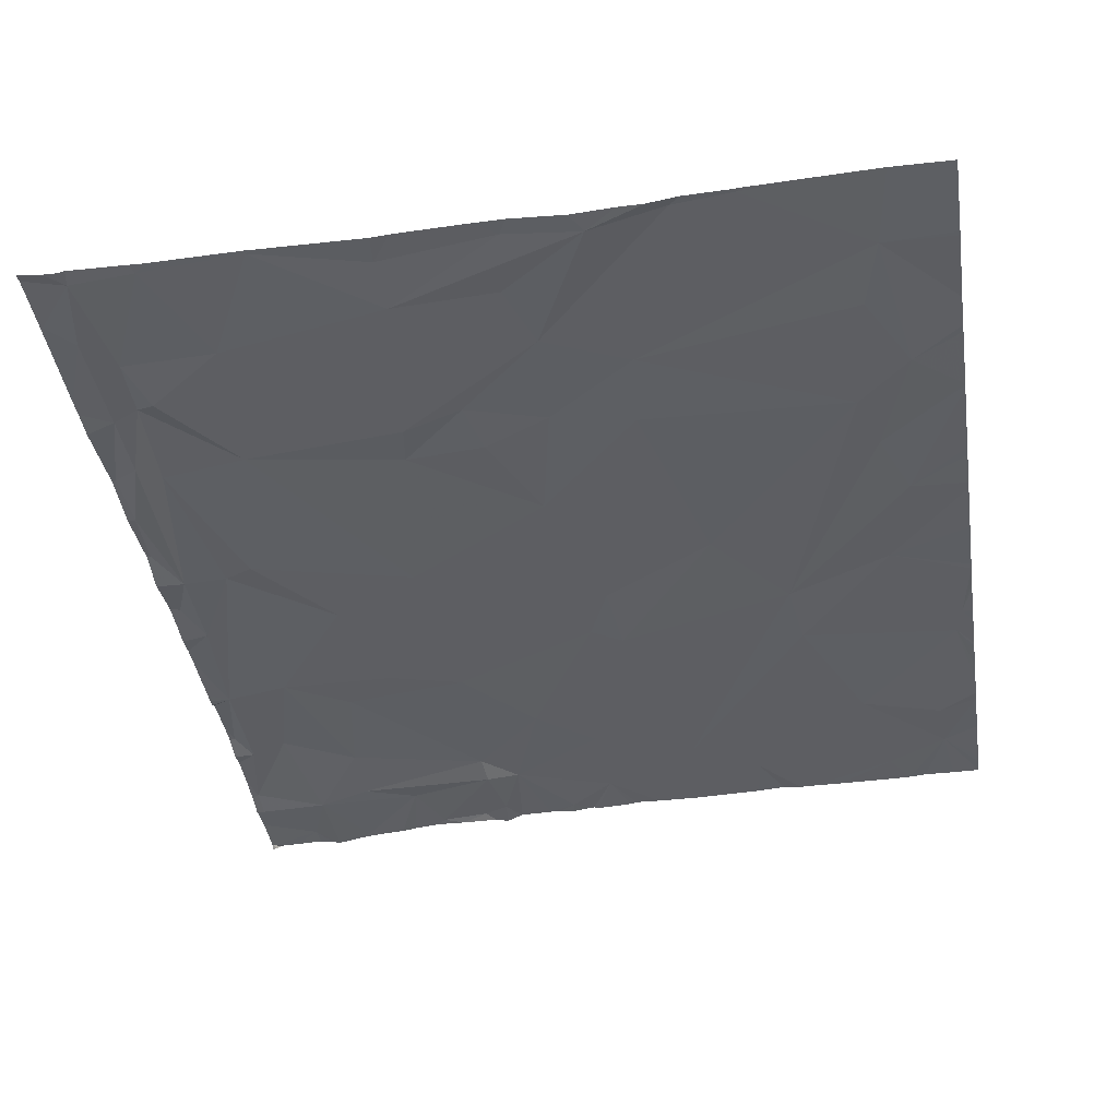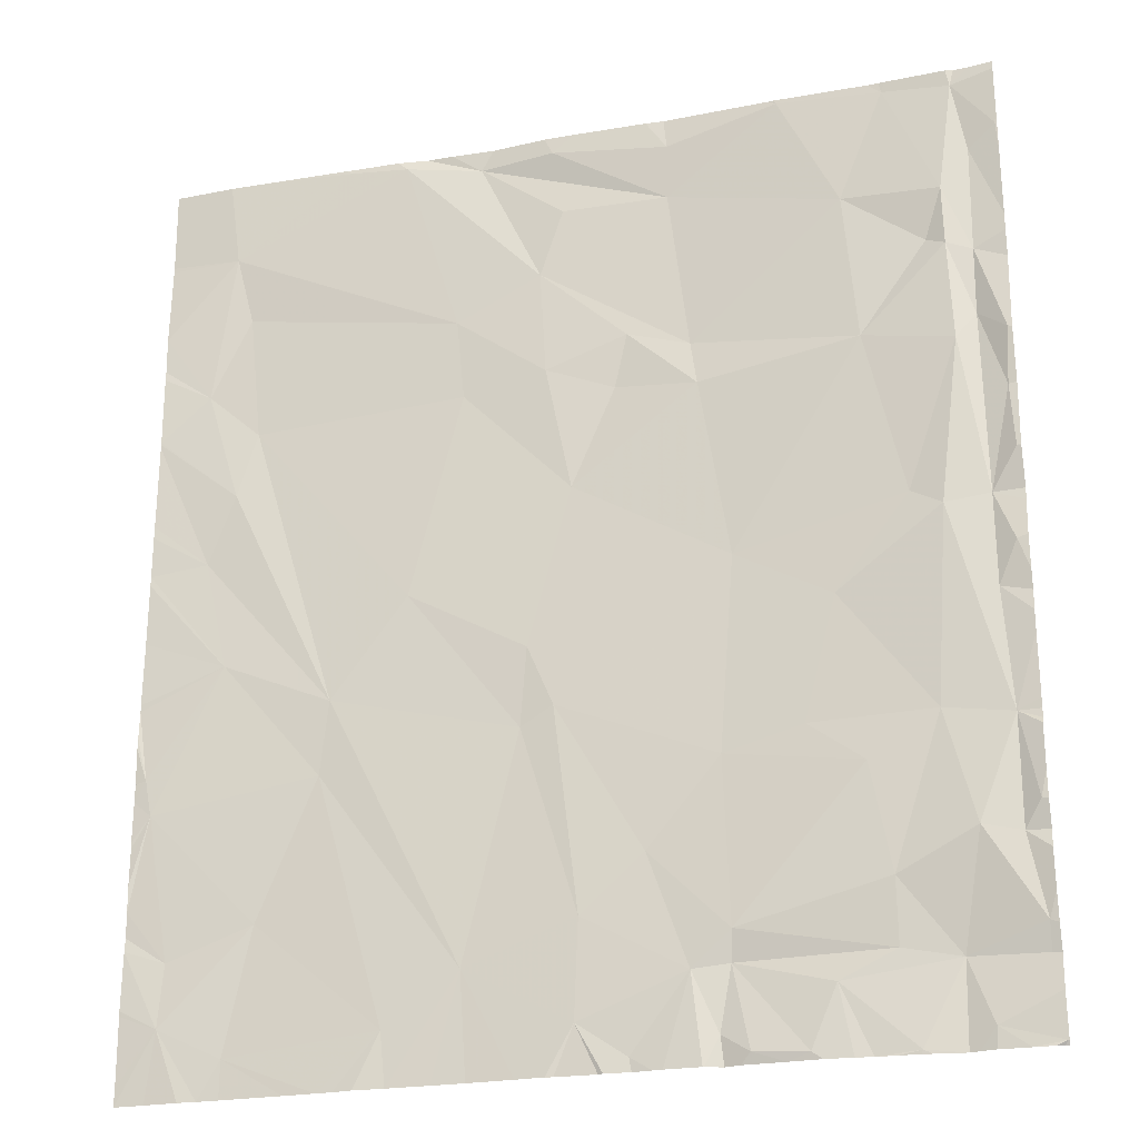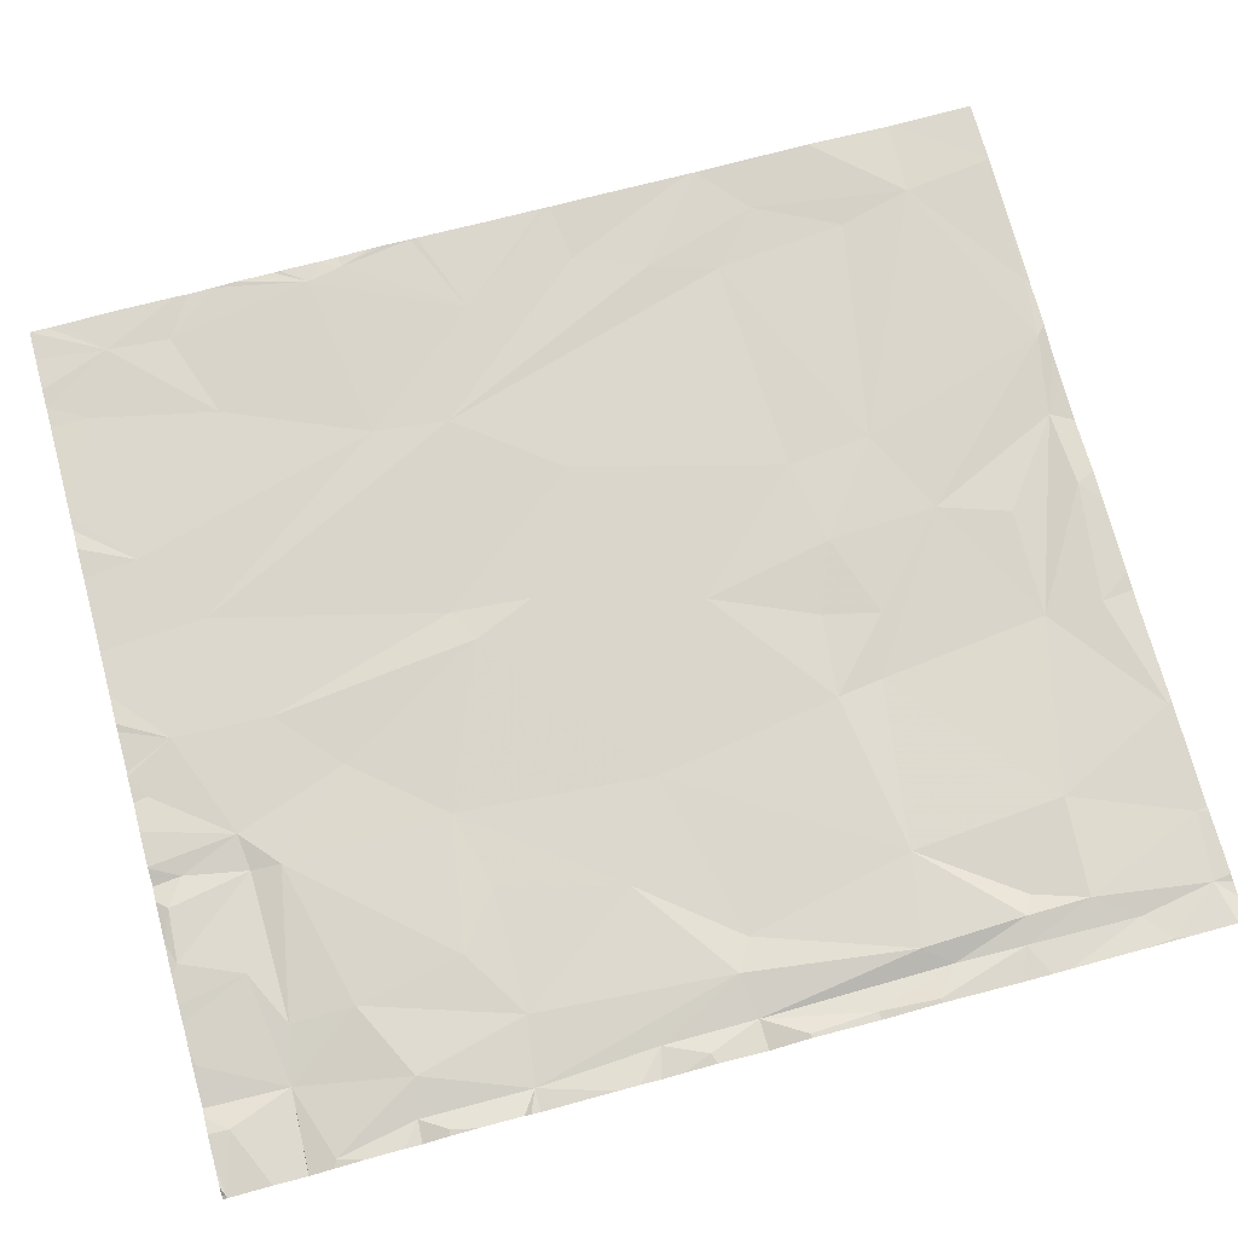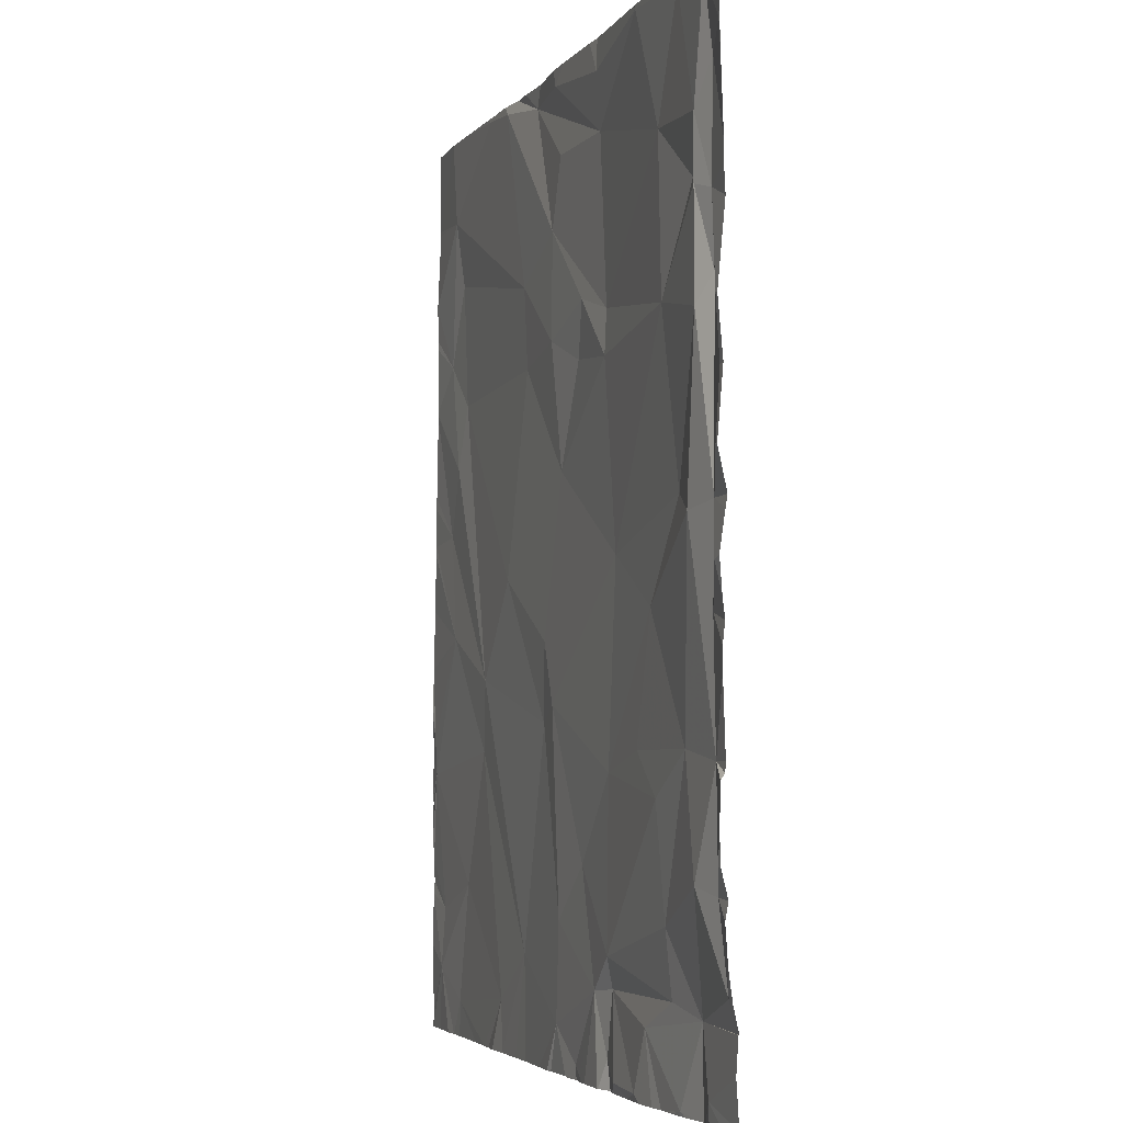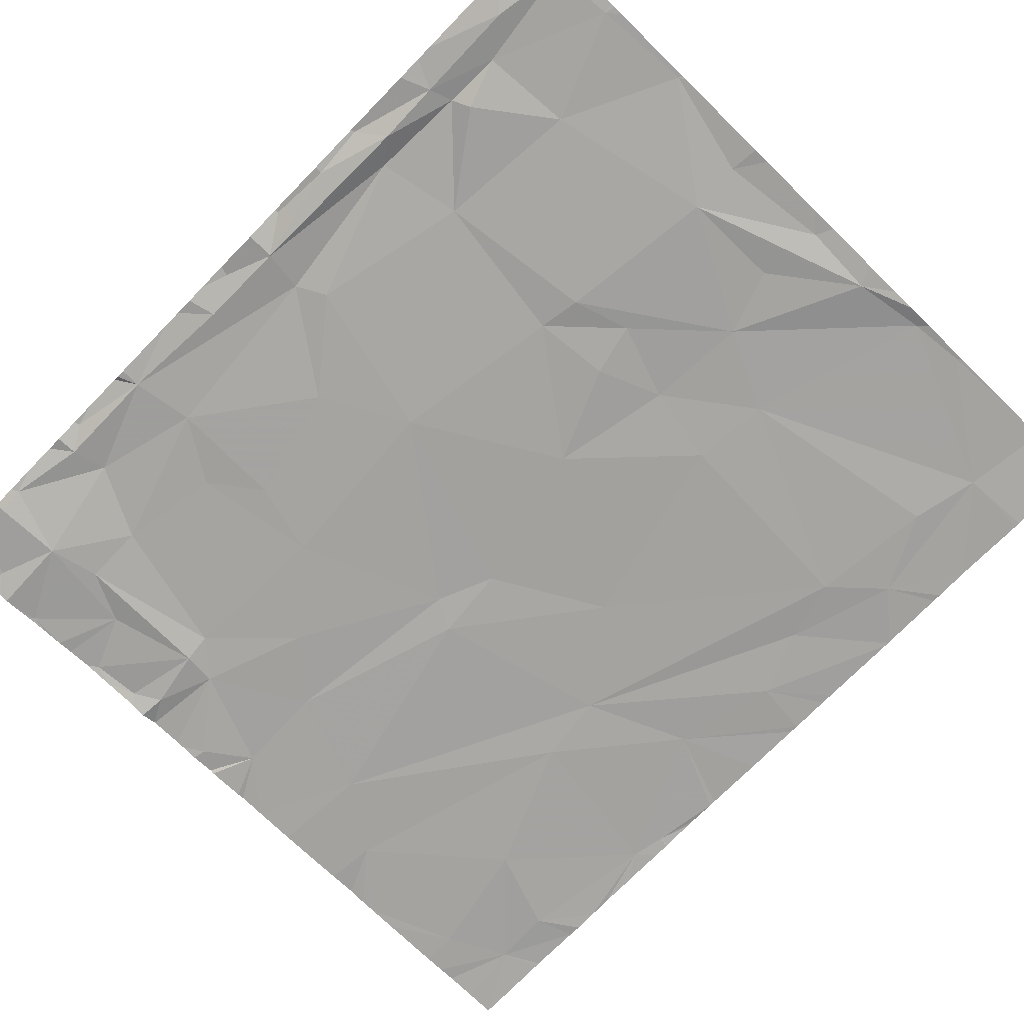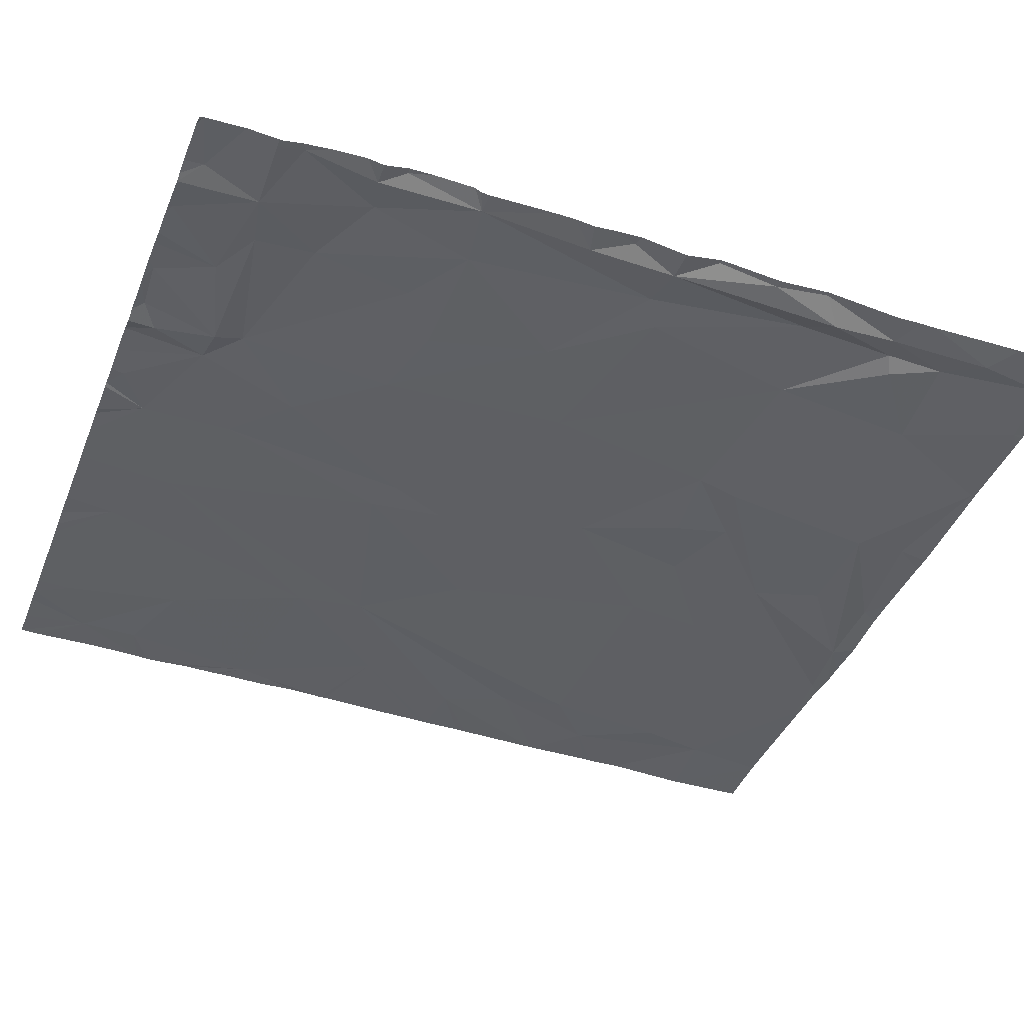
<metadata>
{"format":"obj","ext":"obj","renderer":"f3d","projection":"perspective","resolution":1024,"background":"white","views":[{"elev":-39.4,"azim":-171.1,"up":"+Z"},{"elev":-24.0,"azim":17.4,"up":"+Y"},{"elev":72.7,"azim":75.0,"up":"+Z"},{"elev":-4.0,"azim":72.6,"up":"+Y"},{"elev":-73.9,"azim":135.7,"up":"+Z"},{"elev":-42.2,"azim":69.1,"up":"+Z"}]}
</metadata>
<code>
v -39.6 51.18 -1.601
v -40.03 50.21 -1.625
v -40.03 49.6 -1.615
v -40.03 49.02 -1.646
v -39.06 47.81 -1.692
v -39.77 52.02 -1.606
v -40.03 51.55 -1.626
v -40.03 65.31 -1.78
v -38.31 65.2 -1.743
v -37.63 45.63 -1.697
v -38.14 44.75 -1.676
v -37.64 44.75 -1.69
v -22.79 44.84 -2.084
v -22.82 44.75 -2.091
v -22.6 44.75 -2.121
v -21.32 45.22 -2.113
v -20.66 44.75 -2.163
v -19.97 44.86 -2.206
v -27.4 46.78 -1.841
v -27.18 44.75 -1.828
v -26.83 45.41 -1.942
v -21.7 44.75 -2.194
v -21.34 44.75 -2.135
v -40.03 53.06 -1.596
v -40.03 52.8 -1.591
v -32.33 47.17 -1.778
v -32.93 44.75 -1.736
v -32.17 44.75 -1.755
v -37.04 48.52 -1.74
v -39.14 46.36 -1.621
v -34.05 45.99 -1.721
v -35.45 44.75 -1.694
v -38.05 54.58 -1.668
v -35.68 51.77 -1.75
v -40.03 53.7 -1.624
v -35.47 53.49 -1.717
v -29.77 48.09 -1.794
v -31.09 52.42 -1.863
v -30.32 52.84 -1.813
v -33.72 55.8 -1.766
v -30.93 54.27 -1.821
v -28.33 49.38 -1.874
v -26.33 55.92 -1.971
v -33.92 44.75 -1.706
v -29.85 45.84 -1.761
v -31.12 44.75 -1.751
v -38.65 57.2 -1.743
v -40.03 57.05 -1.682
v -38.02 58.86 -1.729
v -37.58 60.43 -1.84
v -38.86 61.58 -1.797
v -32.52 60.67 -1.89
v -37.9 63.51 -1.838
v -32.7 62.61 -1.869
v -34.05 67.05 -1.84
v -35.46 67.19 -1.82
v -29.95 58.02 -1.915
v -30.55 61.04 -1.868
v -30.7 63.59 -1.935
v -32.21 66.77 -2.04
v -30.17 65.23 -1.964
v -40.03 60.48 -1.719
v -40.03 60.53 -1.72
v -40.03 63.28 -1.694
v -28.64 61.71 -1.969
v -28.94 60.4 -1.995
v -26.19 45 -1.84
v -26.78 44.75 -1.989
v -28.72 45.07 -1.848
v -28.88 44.75 -1.824
v -28.66 44.75 -1.849
v -26.51 47.56 -1.826
v -26.66 51.36 -1.916
v -26.57 46.87 -1.972
v -29.24 44.75 -1.784
v -23.58 50.88 -1.868
v -24.98 44.92 -1.879
v -24.4 46.3 -1.917
v -25.48 44.75 -1.916
v -24.12 54.71 -1.961
v -24.85 51.83 -1.917
v -23.13 48.39 -1.904
v -23.14 46.92 -2.046
v -22.01 51.87 -1.925
v -21.35 49.27 -1.851
v -21.86 46.67 -2.211
v -20.14 47.25 -2.079
v -20.47 51.63 -1.978
v -20.48 49.1 -2.015
v -21.91 44.75 -2.24
v -20.16 46.61 -2.221
v -24.13 44.75 -1.963
v -21.68 56.45 -1.856
v -20.65 54.43 -1.996
v -20.09 49.7 -1.861
v -20.66 56.61 -2.033
v -22.41 56.86 -1.966
v -23.74 44.75 -2.024
v -20.2 55.4 -1.852
v -27.02 60.22 -1.958
v -27.19 61.28 -2.058
v -23.29 60.76 -1.915
v -27.67 65.22 -2.083
v -23.6 64.35 -1.963
v -27.63 66.53 -1.98
v -30.41 66.85 -1.913
v -24.99 67.18 -1.966
v -21.19 60.35 -1.839
v -21.28 62.74 -1.868
v -20.73 60.97 -2.081
v -20.15 59.08 -1.959
v -20.69 62.56 -2.019
v -20.05 57.55 -1.829
v -20.05 60.43 -1.841
v -21.73 62.97 -2.025
v -22.54 67.03 -2.005
v -21.31 64.19 -1.885
v -20.96 66.87 -1.968
v -20.66 65.14 -2.041
v -40.03 46.83 -1.615
v -40.03 48.15 -1.644
v -40.03 51.94 -1.629
v -40.03 51.97 -1.629
v -40.03 51.97 -1.626
v -40.03 48.45 -1.666
v -40.03 45.42 -1.647
v -40.03 46.71 -1.62
v -40.03 50.62 -1.614
v -40.03 50.48 -1.627
v -40.03 53.86 -1.617
v -40.03 55.37 -1.656
v -40.03 56.83 -1.67
v -40.03 65.2 -1.777
v -40.03 58.33 -1.687
v -40.03 58.04 -1.679
v -40.03 60.4 -1.72
v -40.03 62.42 -1.718
v -40.03 62.21 -1.708
v -20 65.66 -1.911
v -39.34 44.75 -1.65
v -40.03 44.75 -1.643
v -30.29 44.75 -1.775
v -30.47 44.75 -1.736
v -36.18 44.75 -1.698
v -23.3 44.75 -2.049
v -29.36 44.75 -1.821
v -27.16 44.75 -1.836
v -20.21 44.75 -2.175
v -28 44.75 -1.807
v -38.56 44.75 -1.641
v -35.08 44.75 -1.699
v -34.62 44.75 -1.658
v -26.42 44.75 -1.913
v -28.22 44.75 -1.817
v -24.74 44.75 -1.904
v -39.14 44.75 -1.648
v -20.06 44.75 -2.25
v -19.96 44.75 -2.265
v -40.03 67.28 -1.75
v -40.03 45.17 -1.651
v -19.96 62.26 -2.016
v -19.96 67.08 -1.882
v -19.96 49.07 -2.014
v -19.96 62.91 -1.984
v -19.96 46.61 -2.217
v -19.96 53.3 -1.918
v -19.96 56.62 -2.031
v -19.96 63.31 -1.988
v -19.96 45.85 -2.148
v -19.96 59.11 -1.957
v -19.96 60.4 -1.843
v -19.96 47.25 -2.081
v -19.96 51.86 -1.965
v -19.96 51.63 -1.976
v -19.96 48.68 -1.944
v -19.96 49.67 -1.867
v -19.96 49.78 -1.863
v -19.96 65.95 -1.902
v -19.96 46.6 -2.198
v -19.96 65.66 -1.912
v -19.96 44.88 -2.206
v -19.96 50.28 -1.843
v -19.96 44.85 -2.206
v -19.96 44.84 -2.22
v -19.96 44.85 -2.215
v -19.96 51.42 -1.956
v -19.96 56.33 -1.985
v -19.96 44.86 -2.205
v -19.96 64.94 -1.929
v -19.96 54.71 -1.918
v -19.96 60.47 -1.848
v -19.96 54.26 -1.972
v -19.96 53.79 -1.917
v -19.96 47.18 -2.09
v -19.96 47.82 -2.005
v -19.96 57.53 -1.833
v -19.96 51.28 -1.863
v -19.96 57.55 -1.831
v -19.96 57.58 -1.833
v -19.96 57.61 -1.831
v -19.96 55.48 -1.861
v -33.57 67.28 -1.97
v -25.06 67.28 -1.968
v -35.46 67.28 -1.831
v -35.33 67.28 -1.836
v -31.93 67.28 -2.031
v -37.69 67.28 -1.749
v -35.62 67.28 -1.819
v -22.45 67.28 -1.994
v -20.54 67.28 -1.987
v -20.46 67.28 -1.978
v -34.29 67.28 -1.863
v -38.59 67.28 -1.721
v -38.62 67.28 -1.721
v -21.04 67.28 -1.956
v -20.86 67.28 -1.997
v -27.71 67.28 -2.029
v -28.14 67.28 -1.994
v -19.96 67.28 -1.917
v -29.9 67.28 -1.944
v -30.62 67.28 -1.937
v -22.59 67.28 -2.006
v -22.86 67.28 -2.007
v -25.17 67.28 -1.976
v -32.96 67.28 -1.974
g obj_0
f 1 2 3
f 4 1 3
f 129 2 1
f 1 4 5
f 128 129 1
f 4 125 5
f 5 29 1
f 7 128 1
f 121 5 125
f 30 29 5
f 1 29 34
f 6 7 1
f 121 30 5
f 29 30 10
f 33 1 34
f 31 34 29
f 7 6 122
f 6 1 33
f 120 30 121
f 11 10 30
f 31 29 10
f 36 33 34
f 34 31 26
f 122 6 123
f 33 35 6
f 120 127 30
f 10 11 12
f 11 30 150
f 10 32 31
f 26 36 34
f 33 36 47
f 31 44 26
f 123 6 124
f 35 24 6
f 130 35 33
f 126 30 127
f 144 10 12
f 30 156 150
f 32 151 31
f 144 32 10
f 38 36 26
f 49 47 36
f 33 47 48
f 44 31 152
f 44 27 26
f 25 124 6
f 6 24 25
f 130 33 131
f 30 126 160
f 140 156 30
f 152 31 151
f 26 37 38
f 36 38 40
f 49 62 47
f 36 50 49
f 48 47 135
f 48 132 33
f 26 27 28
f 131 33 132
f 30 160 141
f 140 30 141
f 37 26 45
f 37 39 38
f 36 40 50
f 38 41 40
f 63 62 49
f 62 136 47
f 49 50 51
f 134 135 47
f 46 26 28
f 45 26 46
f 37 45 19
f 37 42 39
f 38 39 41
f 52 50 40
f 41 57 40
f 49 51 63
f 134 47 136
f 53 51 50
f 46 143 45
f 45 69 19
f 19 42 37
f 39 42 73
f 43 41 39
f 50 52 54
f 57 52 40
f 43 57 41
f 63 51 138
f 54 53 50
f 51 53 9
f 142 45 143
f 69 45 75
f 149 19 69
f 42 19 72
f 42 72 73
f 39 73 43
f 54 52 58
f 57 58 52
f 57 43 100
f 137 138 51
f 9 53 54
f 51 9 64
f 146 45 142
f 75 45 146
f 75 70 69
f 149 69 154
f 20 19 149
f 19 74 72
f 76 73 72
f 80 43 73
f 54 58 59
f 58 57 66
f 100 43 102
f 100 66 57
f 64 137 51
f 54 55 9
f 64 9 133
f 69 70 71
f 154 69 71
f 19 20 21
f 74 19 21
f 74 83 72
f 82 76 72
f 73 76 81
f 43 80 97
f 73 81 80
f 59 58 65
f 54 59 55
f 65 58 66
f 102 43 97
f 101 100 102
f 100 65 66
f 9 55 56
f 8 133 9
f 20 147 21
f 67 74 21
f 83 82 72
f 74 78 83
f 82 84 76
f 76 84 81
f 93 97 80
f 80 81 84
f 101 59 65
f 59 60 55
f 97 108 102
f 101 65 100
f 104 101 102
f 56 207 9
f 55 212 56
f 214 8 9
f 68 21 147
f 67 77 74
f 67 21 68
f 86 82 83
f 77 78 74
f 86 83 78
f 85 84 82
f 80 84 93
f 97 93 108
f 101 103 59
f 59 61 60
f 212 55 60
f 108 109 102
f 101 104 103
f 104 102 115
f 207 56 208
f 207 213 9
f 212 205 56
f 214 9 213
f 214 159 8
f 77 67 79
f 68 153 67
f 85 82 86
f 78 77 92
f 86 78 13
f 85 88 84
f 84 88 93
f 93 96 108
f 61 59 103
f 103 60 61
f 212 60 202
f 110 109 108
f 109 115 102
f 103 104 107
f 115 117 104
f 208 56 204
f 204 56 205
f 79 67 153
f 79 155 77
f 86 87 85
f 92 77 155
f 92 98 78
f 13 78 98
f 90 86 13
f 89 88 85
f 88 94 93
f 96 110 108
f 94 96 93
f 103 106 60
f 202 60 225
f 110 112 109
f 109 117 115
f 116 107 104
f 103 107 105
f 117 116 104
f 89 85 87
f 91 87 86
f 98 145 13
f 86 90 16
f 90 13 15
f 95 88 89
f 88 166 94
f 96 111 110
f 96 94 99
f 106 221 60
f 103 105 106
f 60 206 225
f 109 112 117
f 110 114 112
f 107 116 223
f 217 105 107
f 118 116 117
f 175 89 87
f 194 87 91
f 14 13 145
f 86 16 169
f 90 22 16
f 13 14 15
f 95 182 88
f 89 163 95
f 166 193 94
f 166 88 173
f 113 111 96
f 114 110 111
f 94 192 99
f 96 99 201
f 106 220 221
f 221 206 60
f 106 105 218
f 117 112 119
f 114 191 112
f 223 116 222
f 223 203 107
f 217 107 224
f 218 105 217
f 117 119 118
f 209 116 118
f 163 89 175
f 175 87 195
f 172 87 194
f 194 91 165
f 181 169 16
f 169 179 86
f 16 22 23
f 182 95 177
f 182 197 88
f 163 176 95
f 192 94 193
f 173 88 174
f 113 96 167
f 111 113 200
f 114 111 170
f 192 190 99
f 201 187 96
f 201 99 190
f 218 220 106
f 112 164 119
f 191 161 112
f 191 114 171
f 222 116 209
f 224 107 203
f 139 118 119
f 209 118 215
f 195 87 172
f 18 181 16
f 17 16 23
f 177 95 176
f 186 88 197
f 174 88 186
f 167 96 187
f 167 196 113
f 200 170 111
f 200 113 199
f 170 171 114
f 164 168 119
f 164 112 161
f 118 139 178
f 139 119 168
f 215 118 216
f 18 188 181
f 16 17 18
f 198 113 196
f 199 113 198
f 178 162 118
f 139 180 178
f 168 189 139
f 216 118 210
f 188 18 183
f 17 148 18
f 211 118 162
f 139 189 180
f 210 118 211
f 183 18 185
f 157 18 148
f 211 162 219
f 185 18 184
f 157 158 18
f 184 18 158
f 91 86 179
f 179 165 91

</code>
